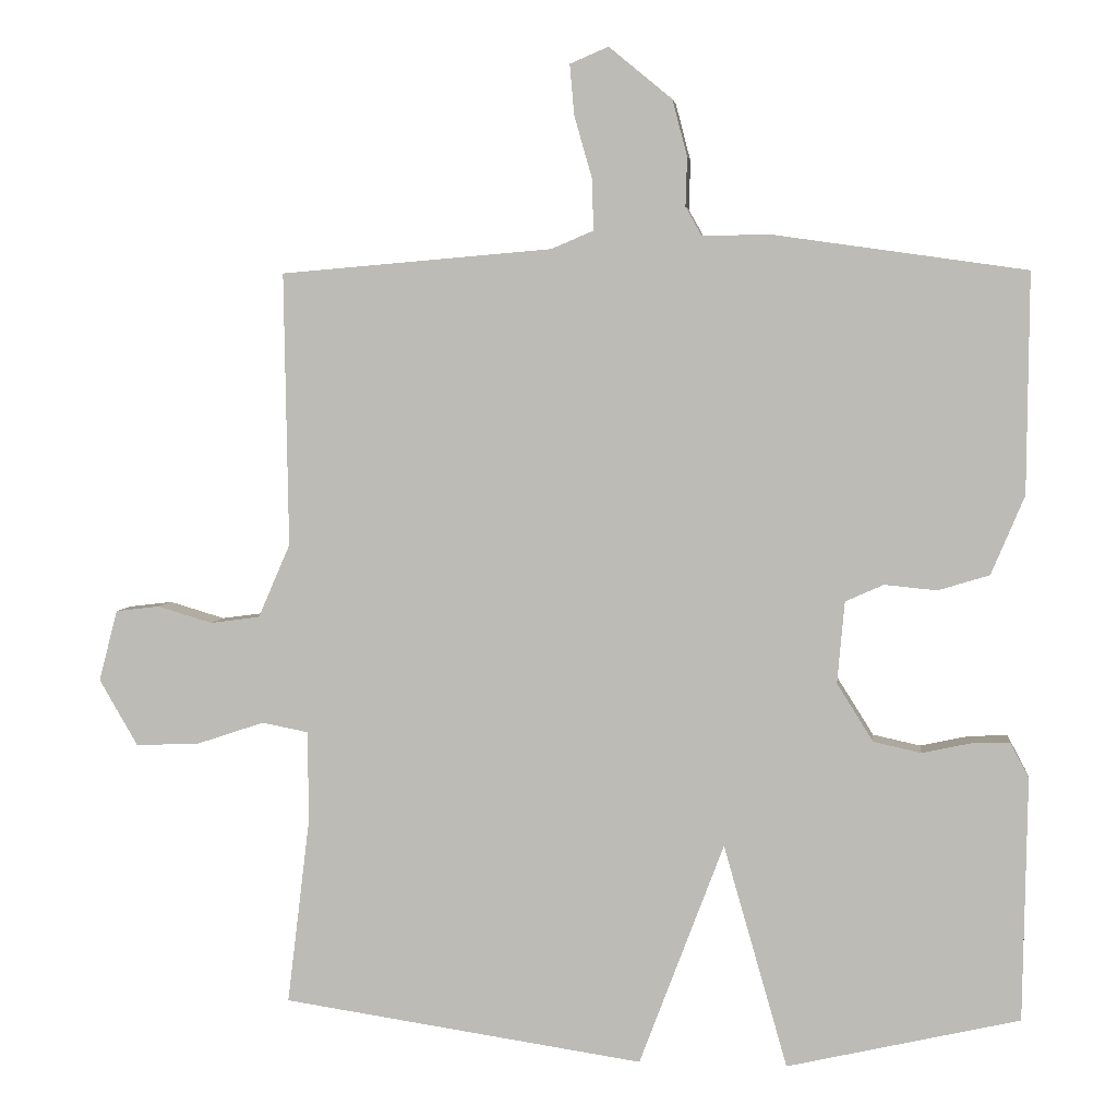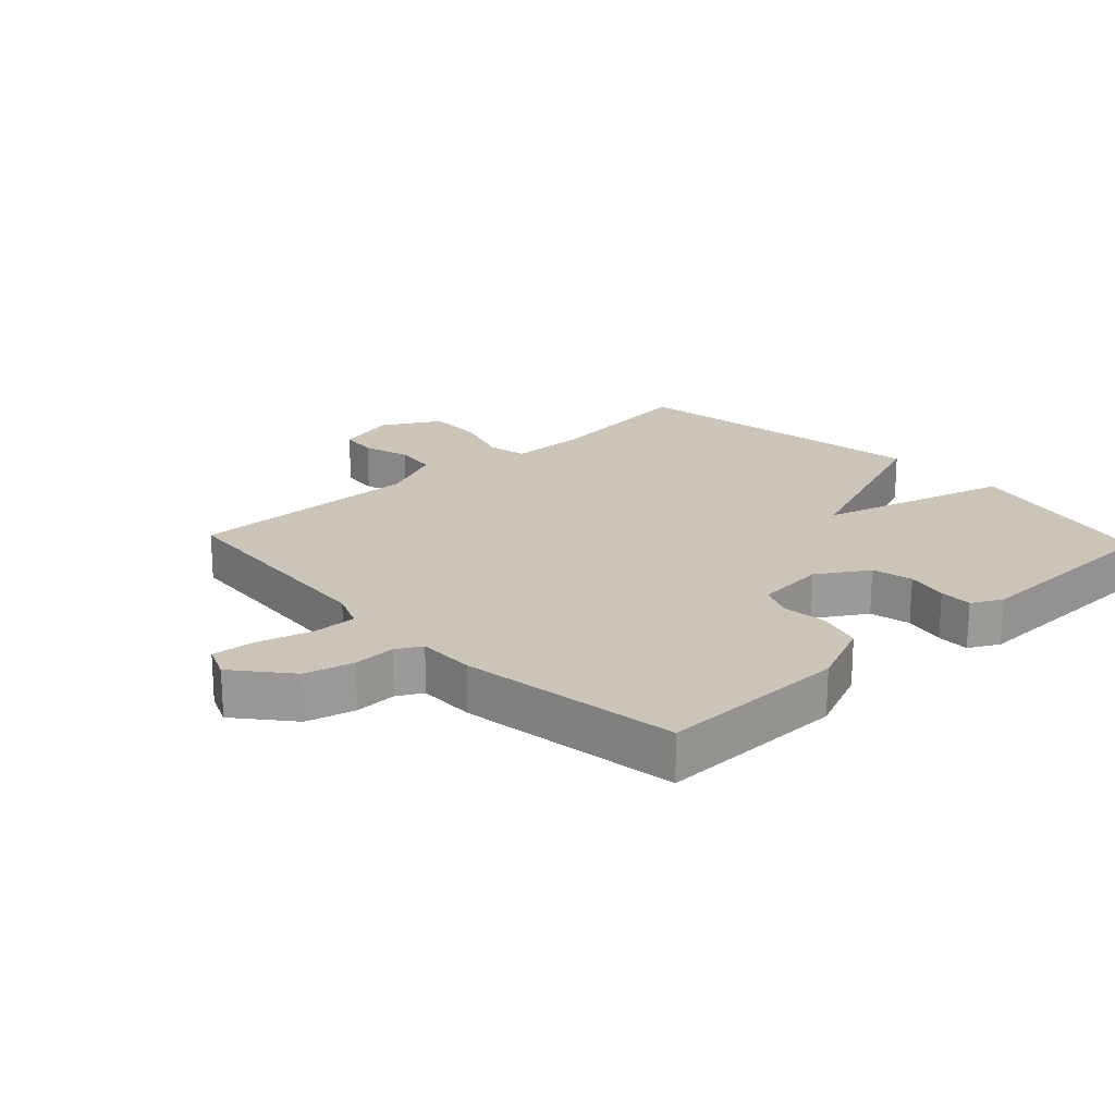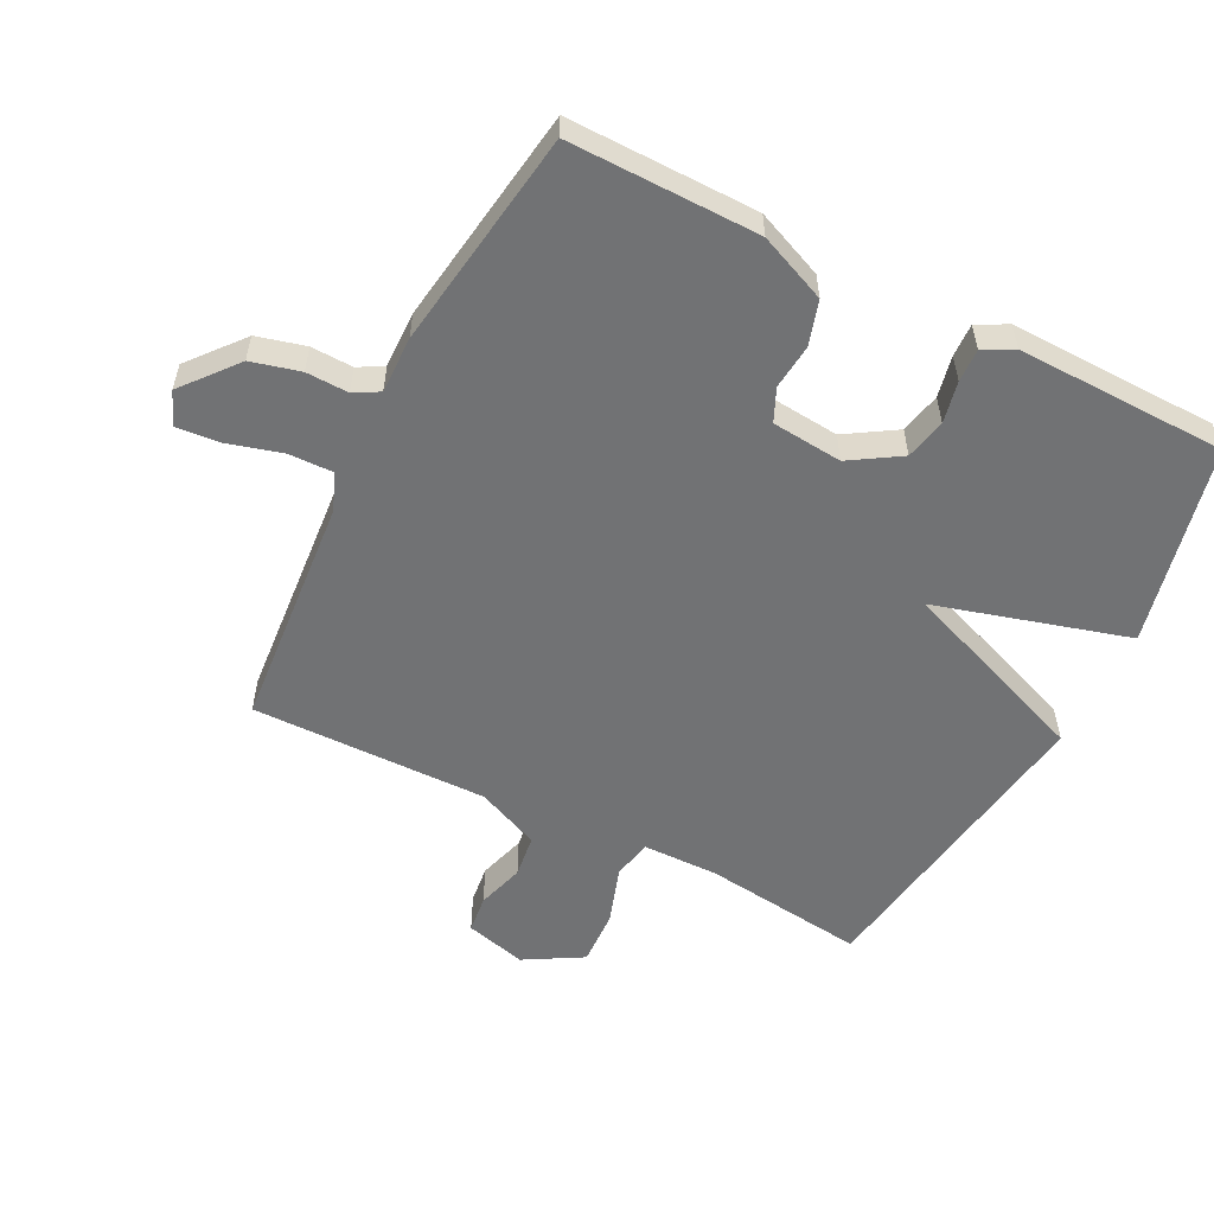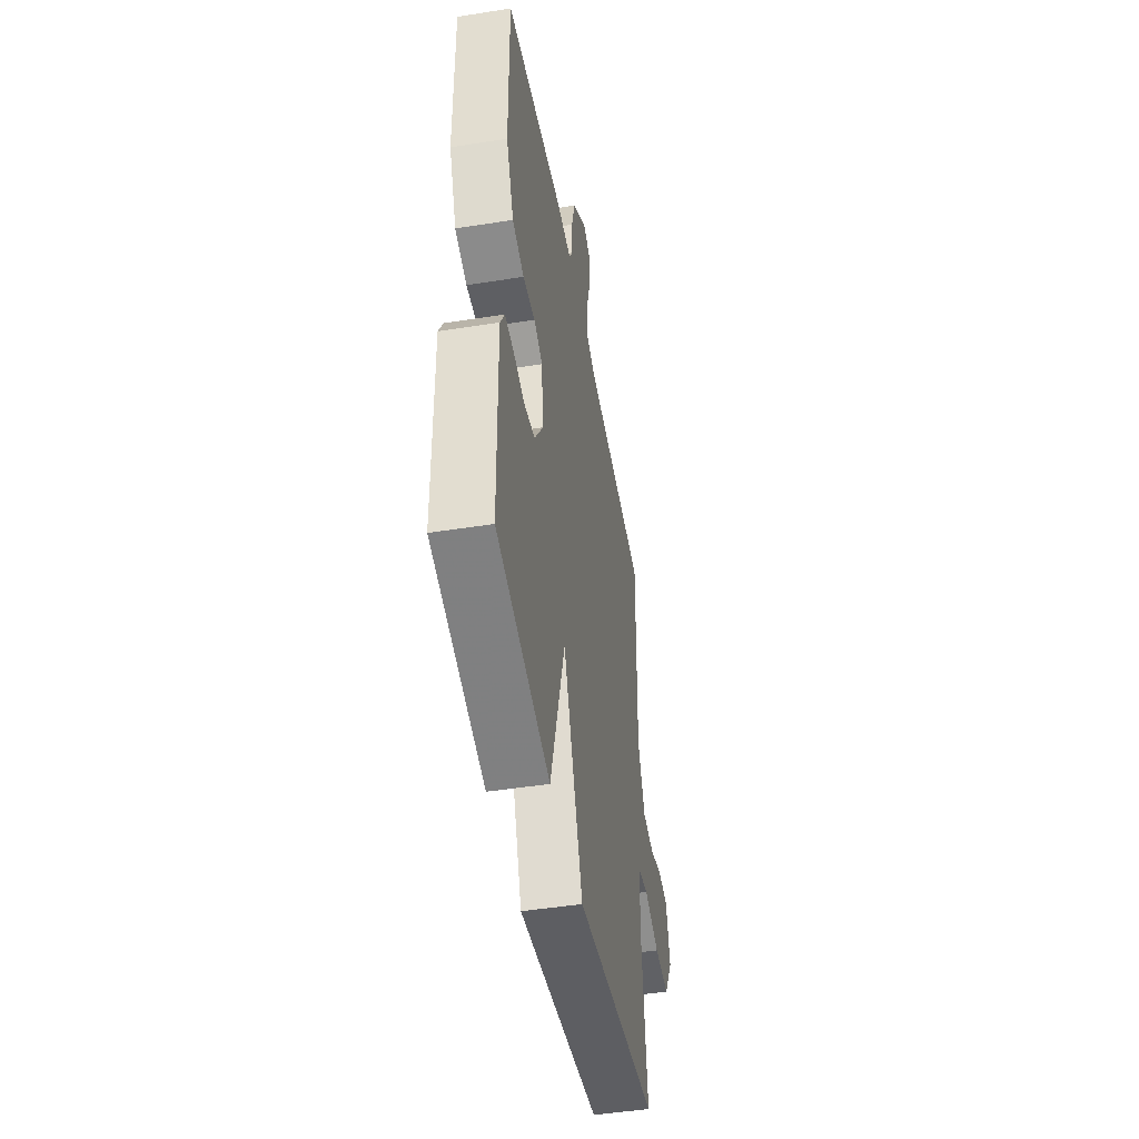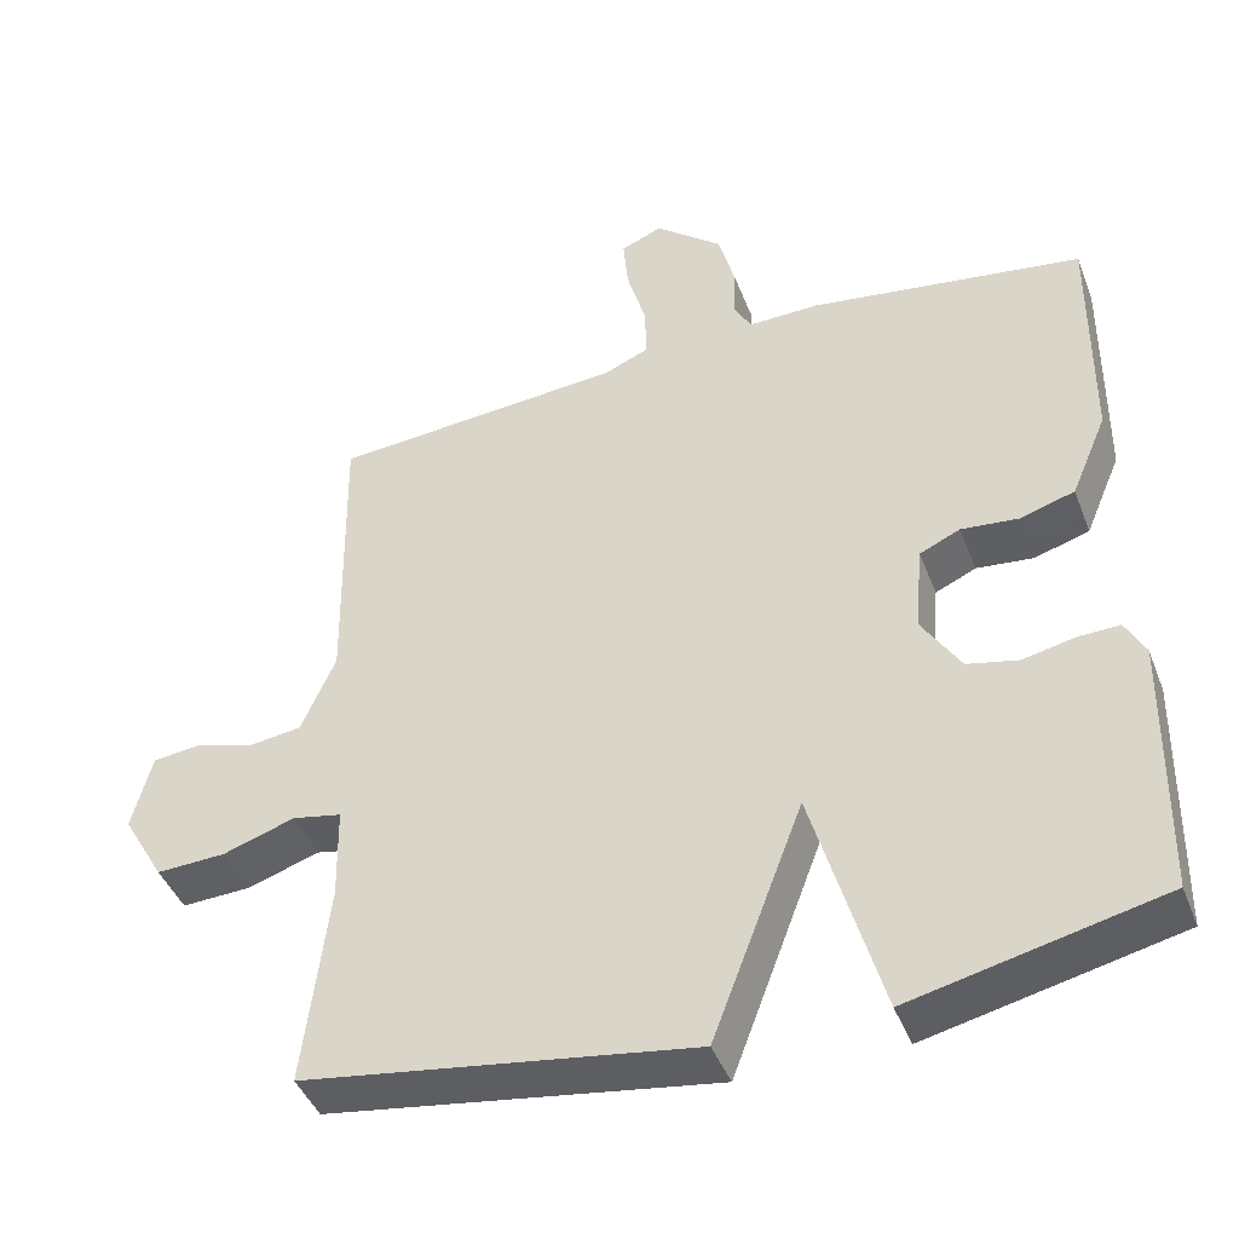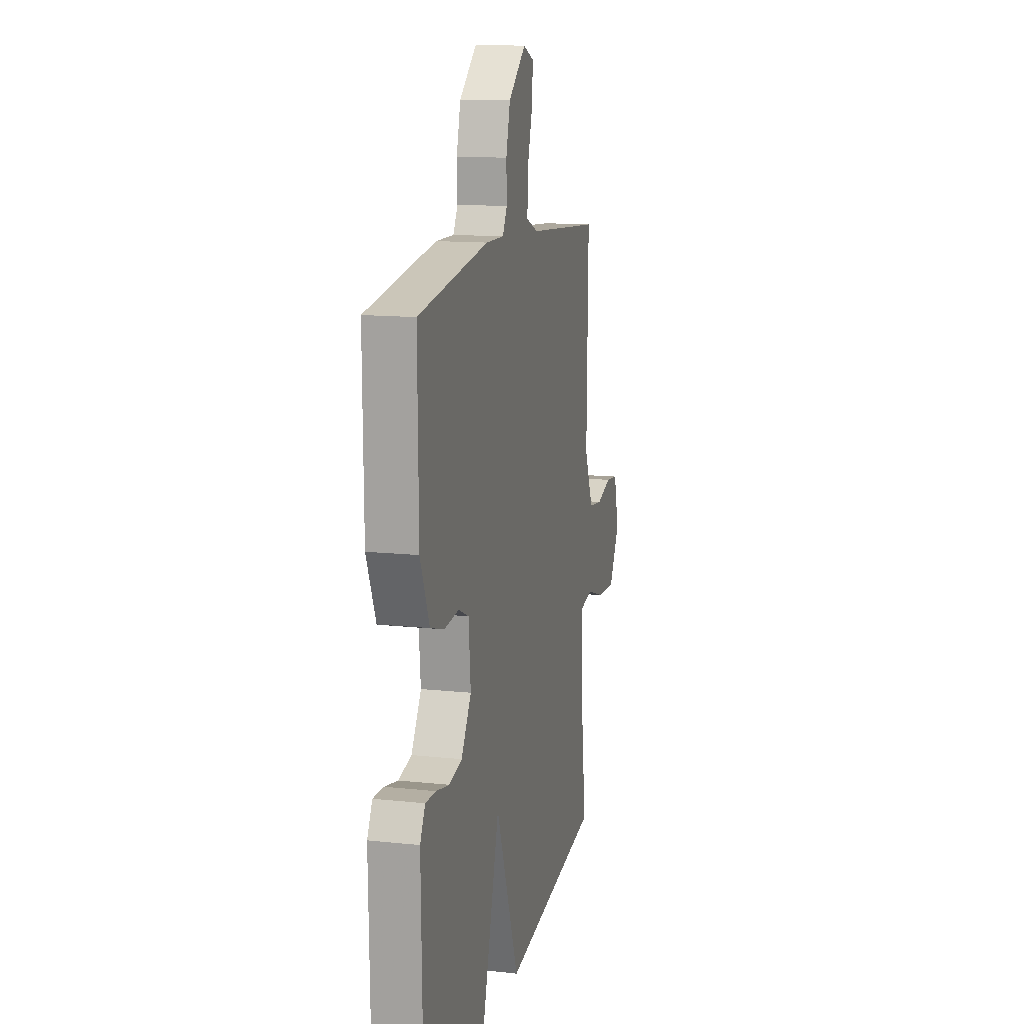
<metadata>
{"format":"obj","ext":"obj","renderer":"f3d","projection":"perspective","resolution":1024,"background":"white","views":[{"elev":4.1,"azim":6.5,"up":"+Z"},{"elev":20.5,"azim":46.7,"up":"+Y"},{"elev":-55.5,"azim":63.0,"up":"+Y"},{"elev":-47.5,"azim":100.1,"up":"+Z"},{"elev":-43.3,"azim":20.3,"up":"+Z"},{"elev":13.3,"azim":103.7,"up":"+Z"}]}
</metadata>
<code>
v -0.5 0.07 0.5
v -0.134 0.07 0.531
v -0.077 0.07 0.555
v -0.079 0.07 0.624
v -0.103 0.07 0.708
v -0.109 0.07 0.776
v -0.057 0.07 0.798
v 0.028 0.07 0.728
v 0.048 0.07 0.652
v 0.046 0.07 0.586
v 0.068 0.07 0.547
v 0.157 0.07 0.549
v 0.5 0.07 0.5
v 0.497 0.07 0.204
v 0.452 0.07 0.098
v 0.383 0.07 0.077
v 0.312 0.07 0.084
v 0.261 0.07 0.061
v 0.251 0.07 -0.049
v 0.3 0.07 -0.127
v 0.364 0.07 -0.141
v 0.429 0.07 -0.127
v 0.481 0.07 -0.125
v 0.506 0.07 -0.172
v 0.5 0.07 -0.5
v 0.187 0.07 -0.572
v 0.101 0.07 -0.272
v -0.013 0.07 -0.572
v -0.5 0.07 -0.5
v -0.469 0.07 -0.245
v -0.471 0.07 -0.126
v -0.533 0.07 -0.114
v -0.623 0.07 -0.144
v -0.71 0.07 -0.148
v -0.762 0.07 -0.058
v -0.737 0.07 0.038
v -0.678 0.07 0.045
v -0.604 0.07 0.023
v -0.537 0.07 0.032
v -0.494 0.07 0.131
v -0.5 0 0.5
v -0.134 0 0.531
v -0.077 0 0.555
v -0.079 0 0.624
v -0.103 0 0.708
v -0.109 0 0.776
v -0.057 0 0.798
v 0.028 0 0.728
v 0.048 0 0.652
v 0.046 0 0.586
v 0.068 0 0.547
v 0.157 0 0.549
v 0.5 0 0.5
v 0.497 0 0.204
v 0.452 0 0.098
v 0.383 0 0.077
v 0.312 0 0.084
v 0.261 0 0.061
v 0.251 0 -0.049
v 0.3 0 -0.127
v 0.364 0 -0.141
v 0.429 0 -0.127
v 0.481 0 -0.125
v 0.506 0 -0.172
v 0.5 0 -0.5
v 0.187 0 -0.572
v 0.101 0 -0.272
v -0.013 0 -0.572
v -0.5 0 -0.5
v -0.469 0 -0.245
v -0.471 0 -0.126
v -0.533 0 -0.114
v -0.623 0 -0.144
v -0.71 0 -0.148
v -0.762 0 -0.058
v -0.737 0 0.038
v -0.678 0 0.045
v -0.604 0 0.023
v -0.537 0 0.032
v -0.494 0 0.131
f 36 37 38
f 35 36 38
f 34 35 38
f 33 34 38
f 32 33 38
f 31 32 38 39
f 27 28 29 30
f 27 30 31
f 25 26 27
f 24 25 27
f 23 24 27
f 22 23 27
f 21 22 27
f 27 31 39
f 21 27 39
f 20 21 39
f 15 16 17
f 14 15 17
f 13 14 17
f 12 13 17
f 11 12 17
f 10 11 17 18
f 8 9 10
f 7 8 10
f 6 7 10
f 5 6 10
f 4 5 10
f 10 18 19
f 4 10 19
f 3 4 19
f 40 1 2
f 39 40 2
f 20 39 2
f 19 20 2
f 2 3 19
f 78 77 76
f 78 76 75
f 78 75 74
f 78 74 73
f 78 73 72
f 79 78 72 71
f 70 69 68 67
f 71 70 67
f 67 66 65
f 67 65 64
f 67 64 63
f 67 63 62
f 67 62 61
f 79 71 67
f 79 67 61
f 79 61 60
f 57 56 55
f 57 55 54
f 57 54 53
f 57 53 52
f 57 52 51
f 58 57 51 50
f 50 49 48
f 50 48 47
f 50 47 46
f 50 46 45
f 50 45 44
f 59 58 50
f 59 50 44
f 59 44 43
f 42 41 80
f 42 80 79
f 42 79 60
f 42 60 59
f 59 43 42
f 1 41 42 2
f 2 42 43 3
f 3 43 44 4
f 4 44 45 5
f 5 45 46 6
f 6 46 47 7
f 7 47 48 8
f 8 48 49 9
f 9 49 50 10
f 10 50 51 11
f 11 51 52 12
f 12 52 53 13
f 13 53 54 14
f 14 54 55 15
f 15 55 56 16
f 16 56 57 17
f 17 57 58 18
f 18 58 59 19
f 19 59 60 20
f 20 60 61 21
f 21 61 62 22
f 22 62 63 23
f 23 63 64 24
f 24 64 65 25
f 25 65 66 26
f 26 66 67 27
f 27 67 68 28
f 28 68 69 29
f 29 69 70 30
f 30 70 71 31
f 31 71 72 32
f 32 72 73 33
f 33 73 74 34
f 34 74 75 35
f 35 75 76 36
f 36 76 77 37
f 37 77 78 38
f 38 78 79 39
f 39 79 80 40
f 40 80 41 1

</code>
